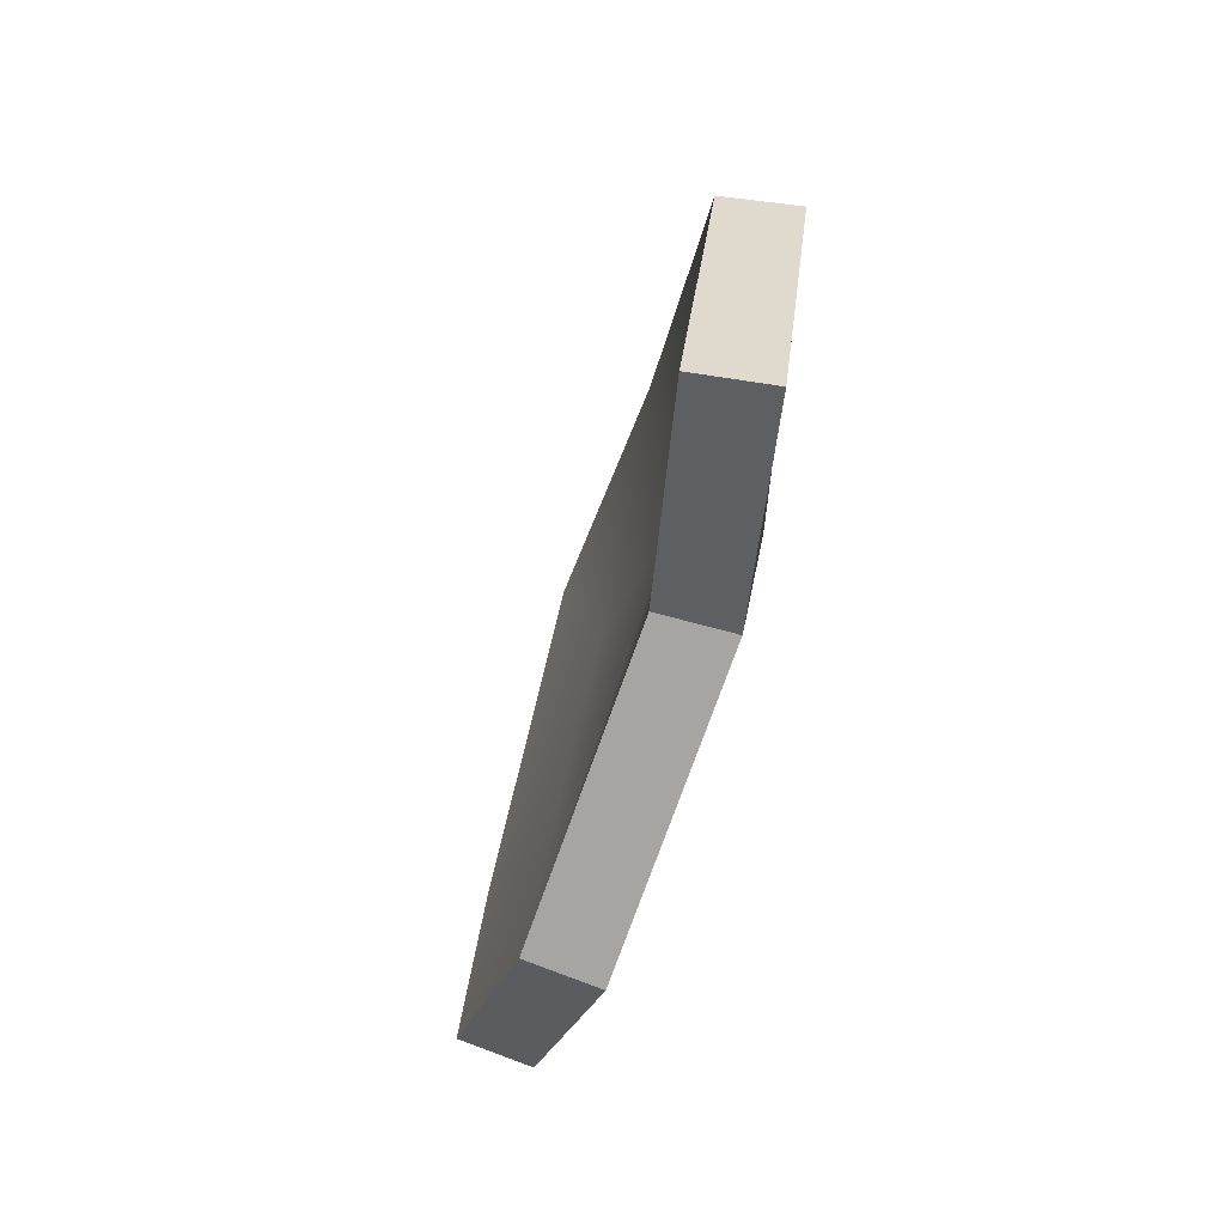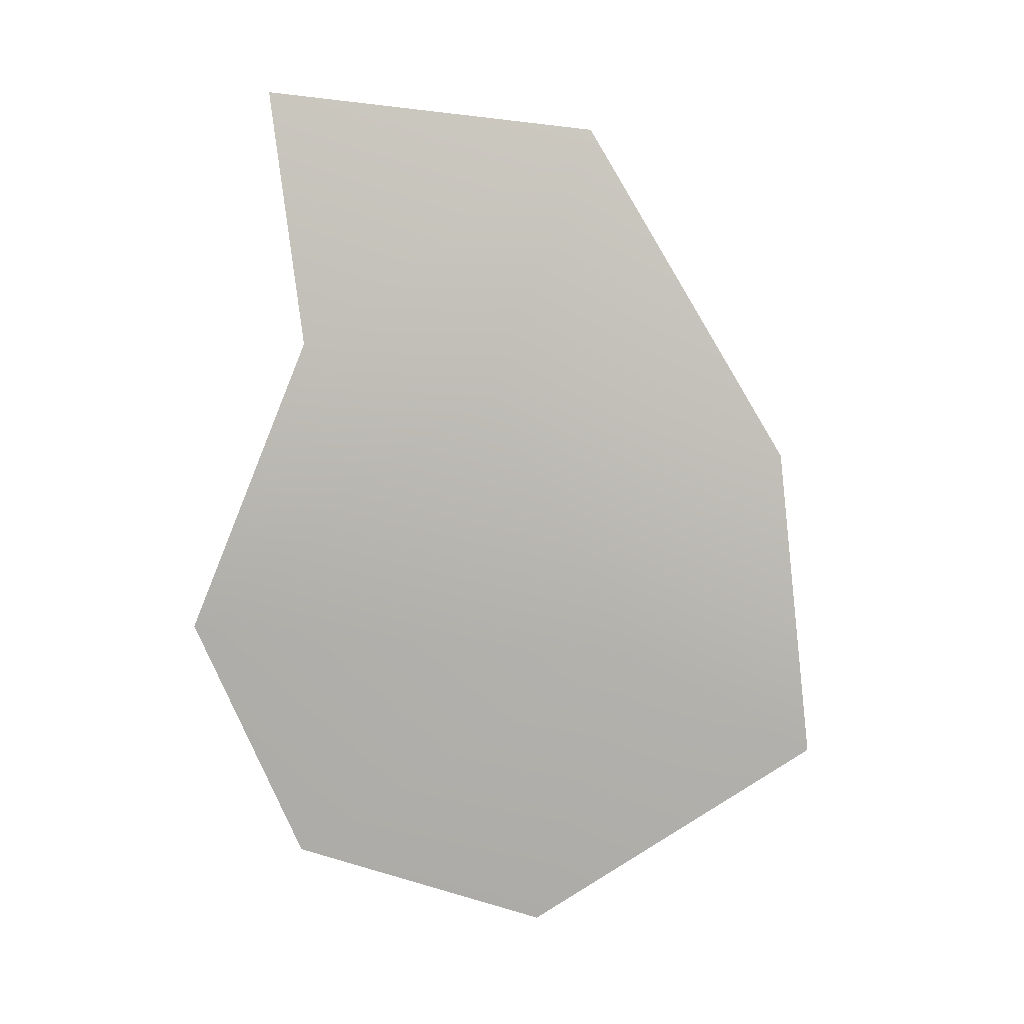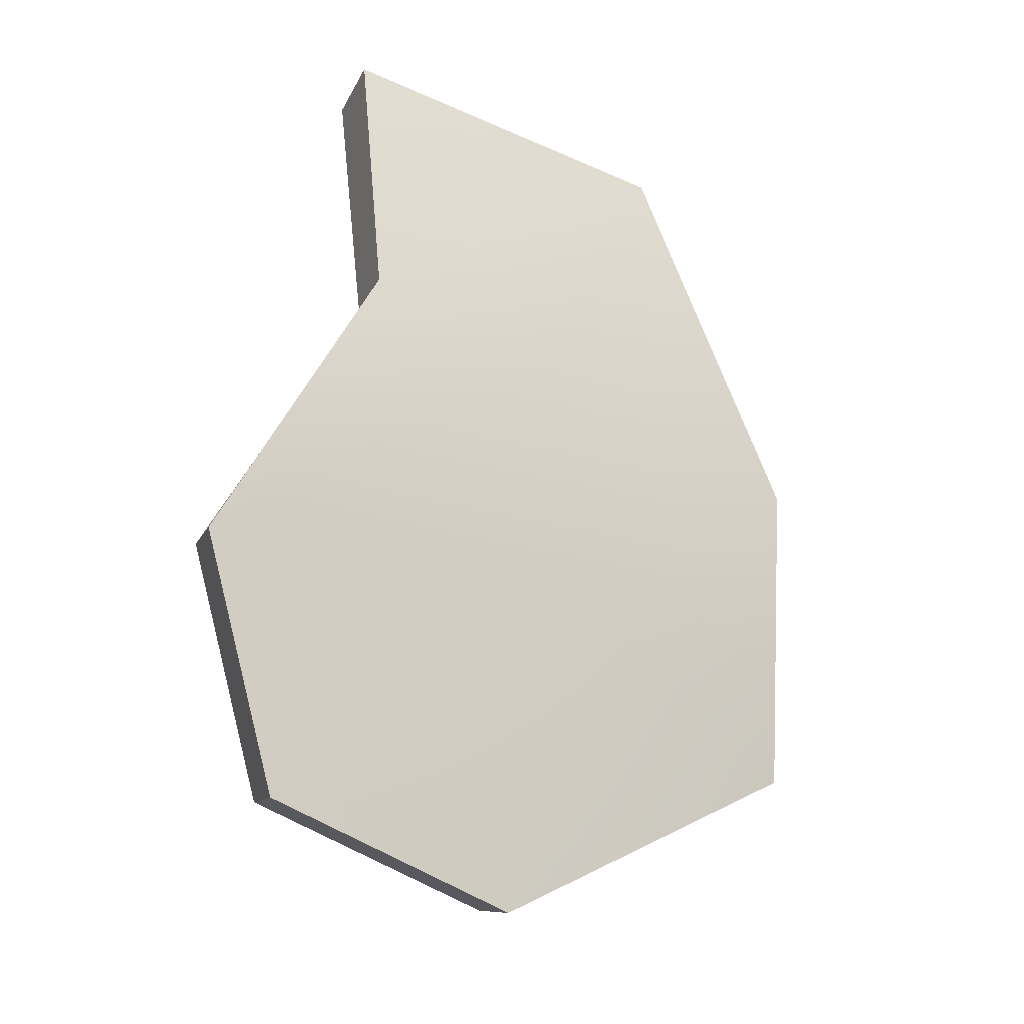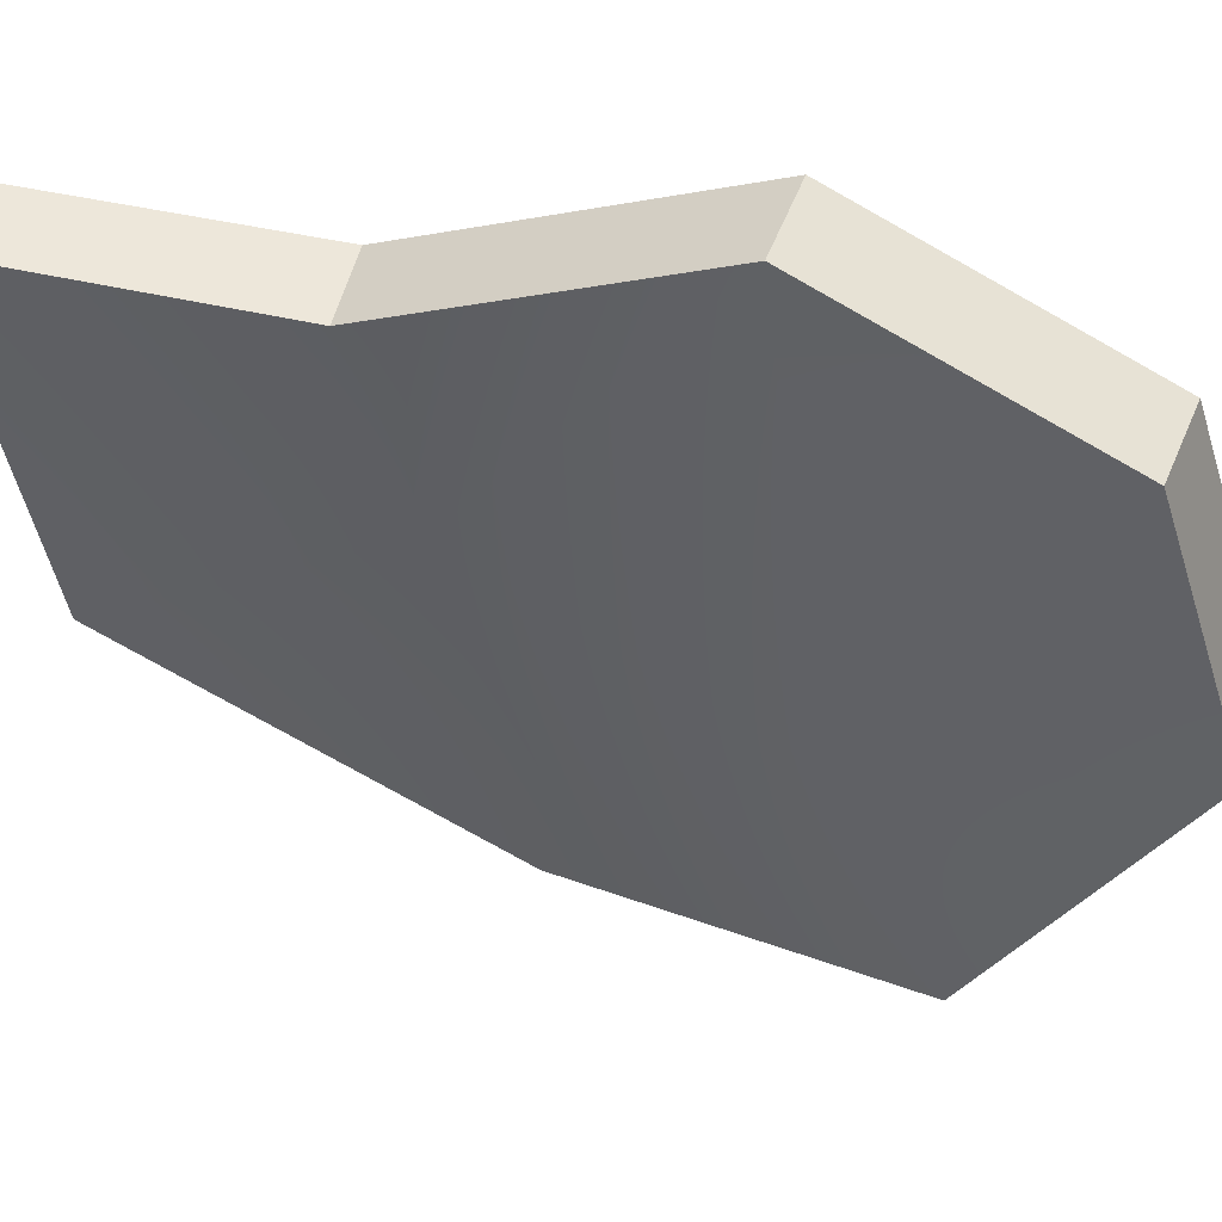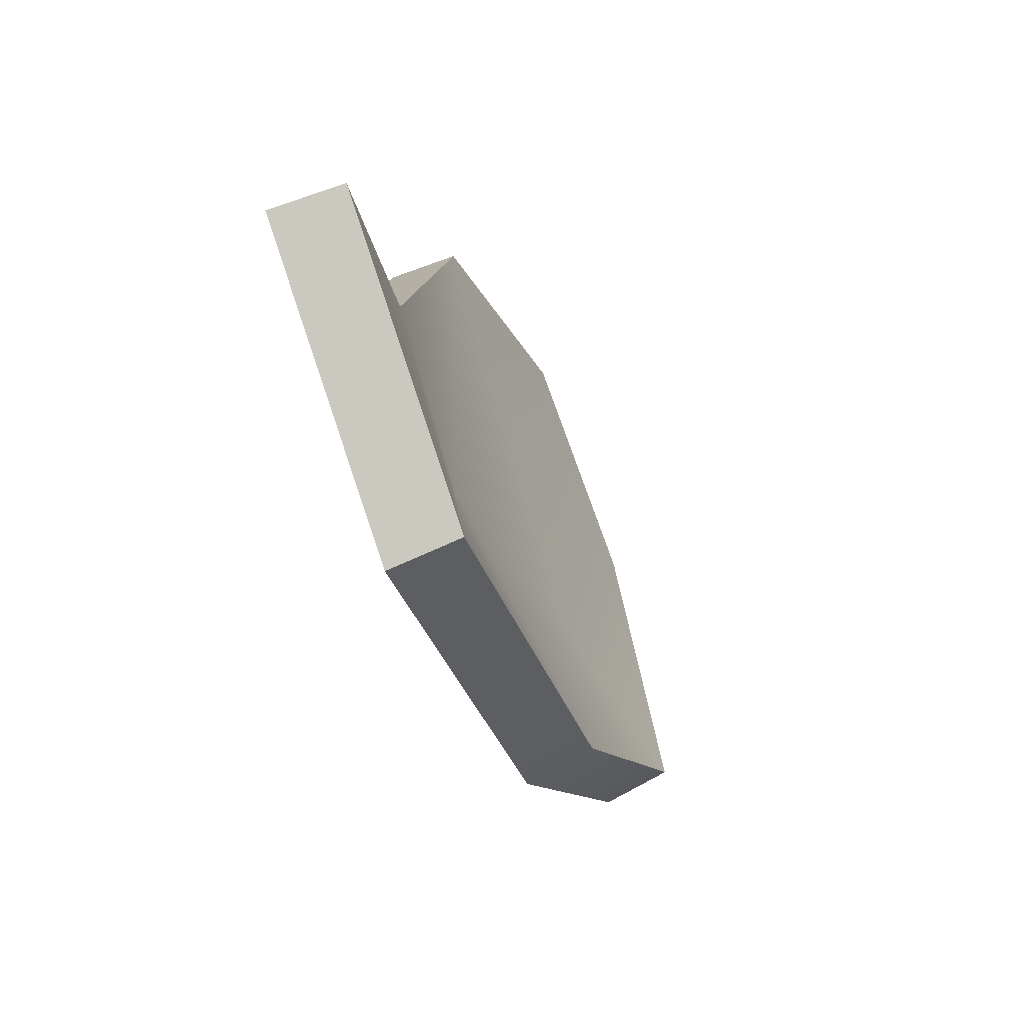
<metadata>
{"format":"obj","ext":"obj","renderer":"f3d","projection":"perspective","resolution":1024,"background":"white","views":[{"elev":40.0,"azim":-28.4,"up":"+Y"},{"elev":-8.7,"azim":60.2,"up":"+Y"},{"elev":-32.9,"azim":31.7,"up":"+Y"},{"elev":10.7,"azim":-87.2,"up":"+Z"},{"elev":77.3,"azim":126.5,"up":"+Y"}]}
</metadata>
<code>
g shard76
v -0.003494 0.04162 0.06282
v -0.003665 0.1107 0.07428
v 0.04634 0.09736 0.002202
v 0.02675 0.02881 0.022
v -0.04329 -0.03226 0.07705
v 0.05948 0.0111 -0.04911
v 0.02862 -0.04202 -0.01978
v -0.04474 -0.09365 0.04291
v 0.04327 -0.06655 -0.06862
v -0.009382 -0.1125 -0.01339
v -0.01888 0.04528 0.05075
v 0.02935 0.09953 -0.007996
v -0.01985 0.1125 0.06268
v 0.01049 0.0326 0.01099
v -0.05795 -0.02609 0.06495
v 0.04188 0.0152 -0.05754
v 0.01243 -0.03557 -0.02959
v -0.05948 -0.08678 0.03127
v 0.0265 -0.05978 -0.07705
v -0.02482 -0.1051 -0.0236
v -0.02482 -0.1051 -0.0236
v -0.009382 -0.1125 -0.01339
v 0.04327 -0.06655 -0.06862
v 0.0265 -0.05978 -0.07705
v -0.05948 -0.08678 0.03127
v -0.04474 -0.09365 0.04291
v -0.009382 -0.1125 -0.01339
v -0.02482 -0.1051 -0.0236
v -0.05795 -0.02609 0.06495
v -0.04329 -0.03226 0.07705
v -0.04474 -0.09365 0.04291
v -0.05948 -0.08678 0.03127
v -0.01888 0.04528 0.05075
v -0.003494 0.04162 0.06282
v -0.04329 -0.03226 0.07705
v -0.05795 -0.02609 0.06495
v 0.0265 -0.05978 -0.07705
v 0.04327 -0.06655 -0.06862
v 0.05948 0.0111 -0.04911
v 0.04188 0.0152 -0.05754
v 0.04634 0.09736 0.002202
v 0.02935 0.09953 -0.007996
v 0.02935 0.09953 -0.007996
v 0.04634 0.09736 0.002202
v -0.003665 0.1107 0.07428
v -0.01985 0.1125 0.06268
v -0.01985 0.1125 0.06268
v -0.003665 0.1107 0.07428
v -0.003494 0.04162 0.06282
v -0.01888 0.04528 0.05075
g shard76_0
f 3 2 1
f 3 1 4
f 4 1 5
f 6 3 4
f 4 5 7
f 6 4 7
f 7 5 8
f 6 7 9
f 7 8 10
f 9 7 10
f 13 12 11
f 11 12 14
f 11 14 15
f 12 16 14
f 15 14 17
f 14 16 17
f 15 17 18
f 17 16 19
f 18 17 20
f 17 19 20
f 23 22 21
f 24 23 21
f 27 26 25
f 28 27 25
f 31 30 29
f 32 31 29
f 35 34 33
f 36 35 33
f 39 38 37
f 40 39 37
f 41 39 40
f 42 41 40
f 45 44 43
f 46 45 43
f 49 48 47
f 50 49 47

</code>
